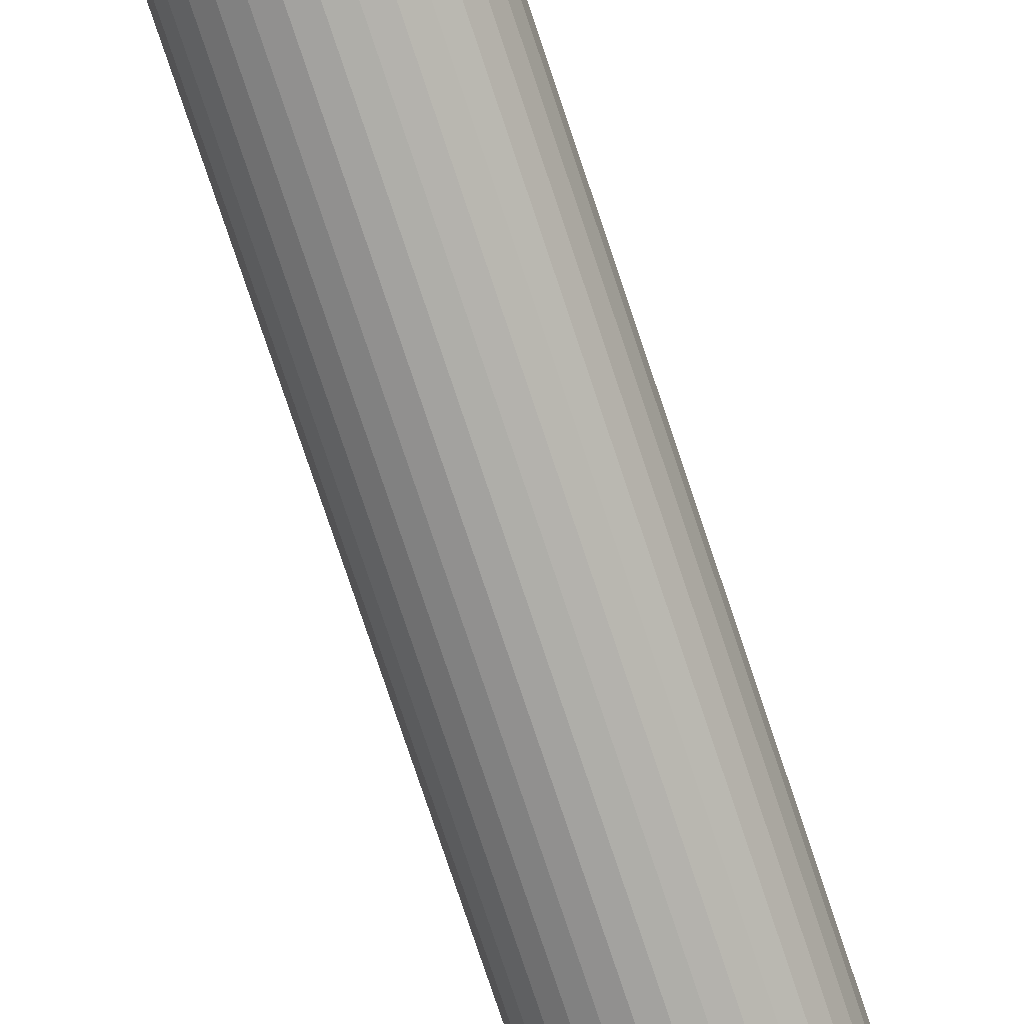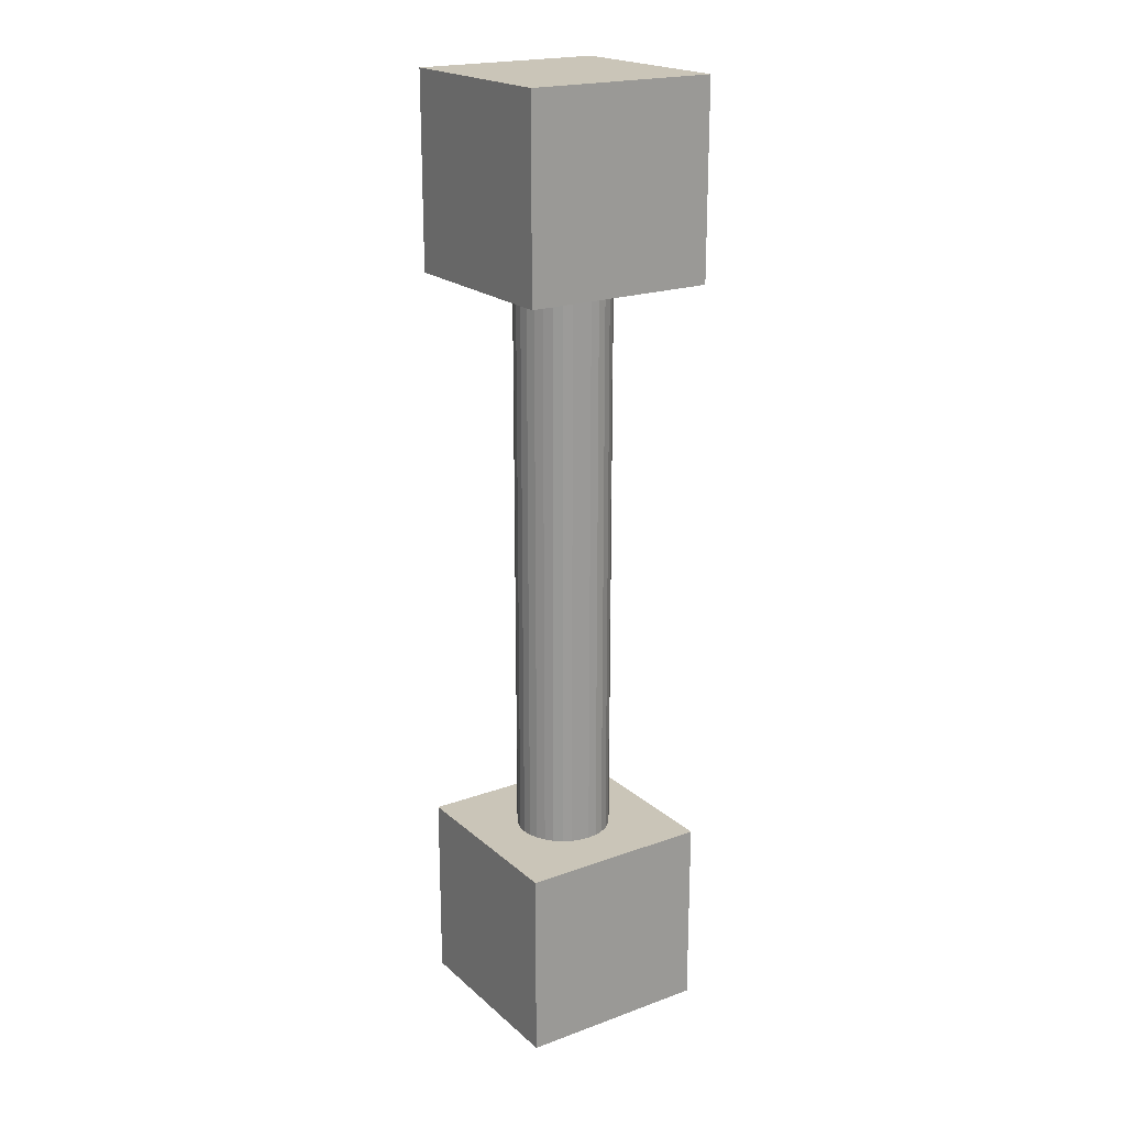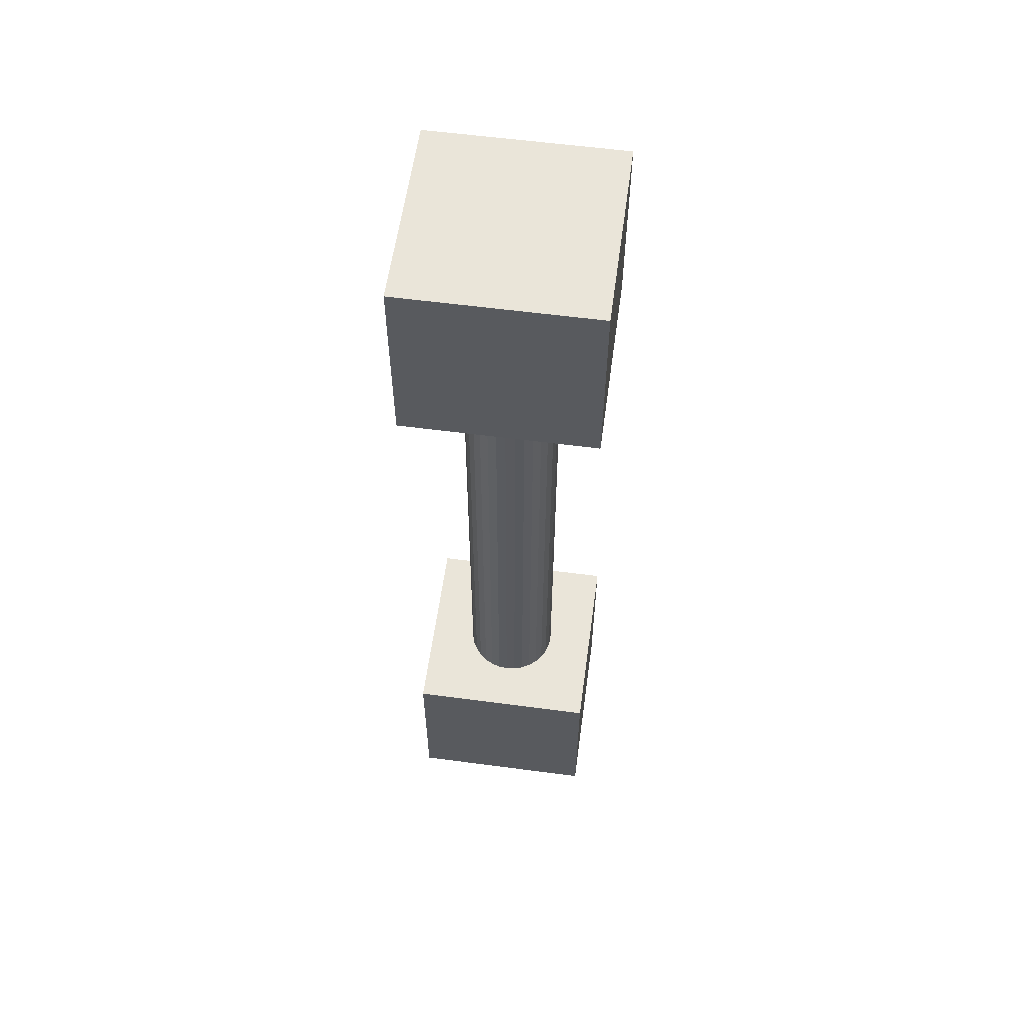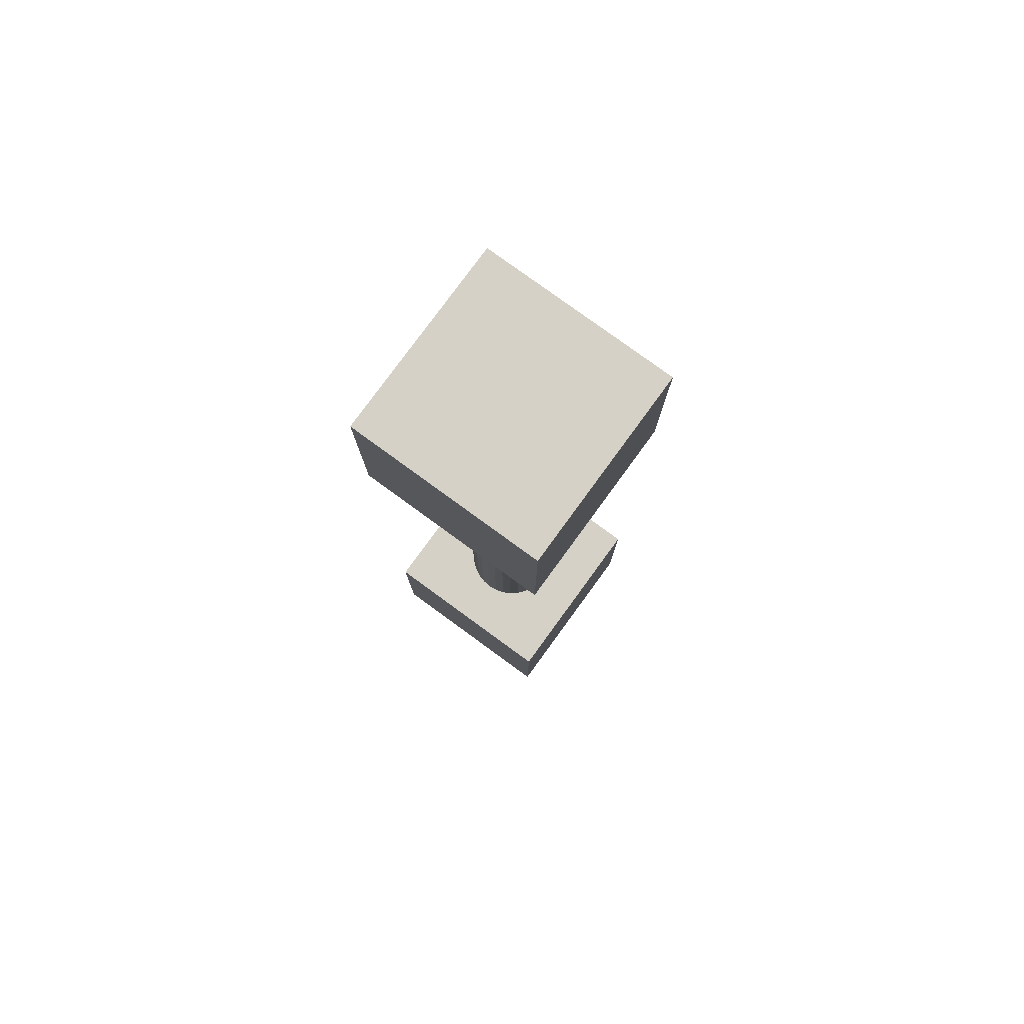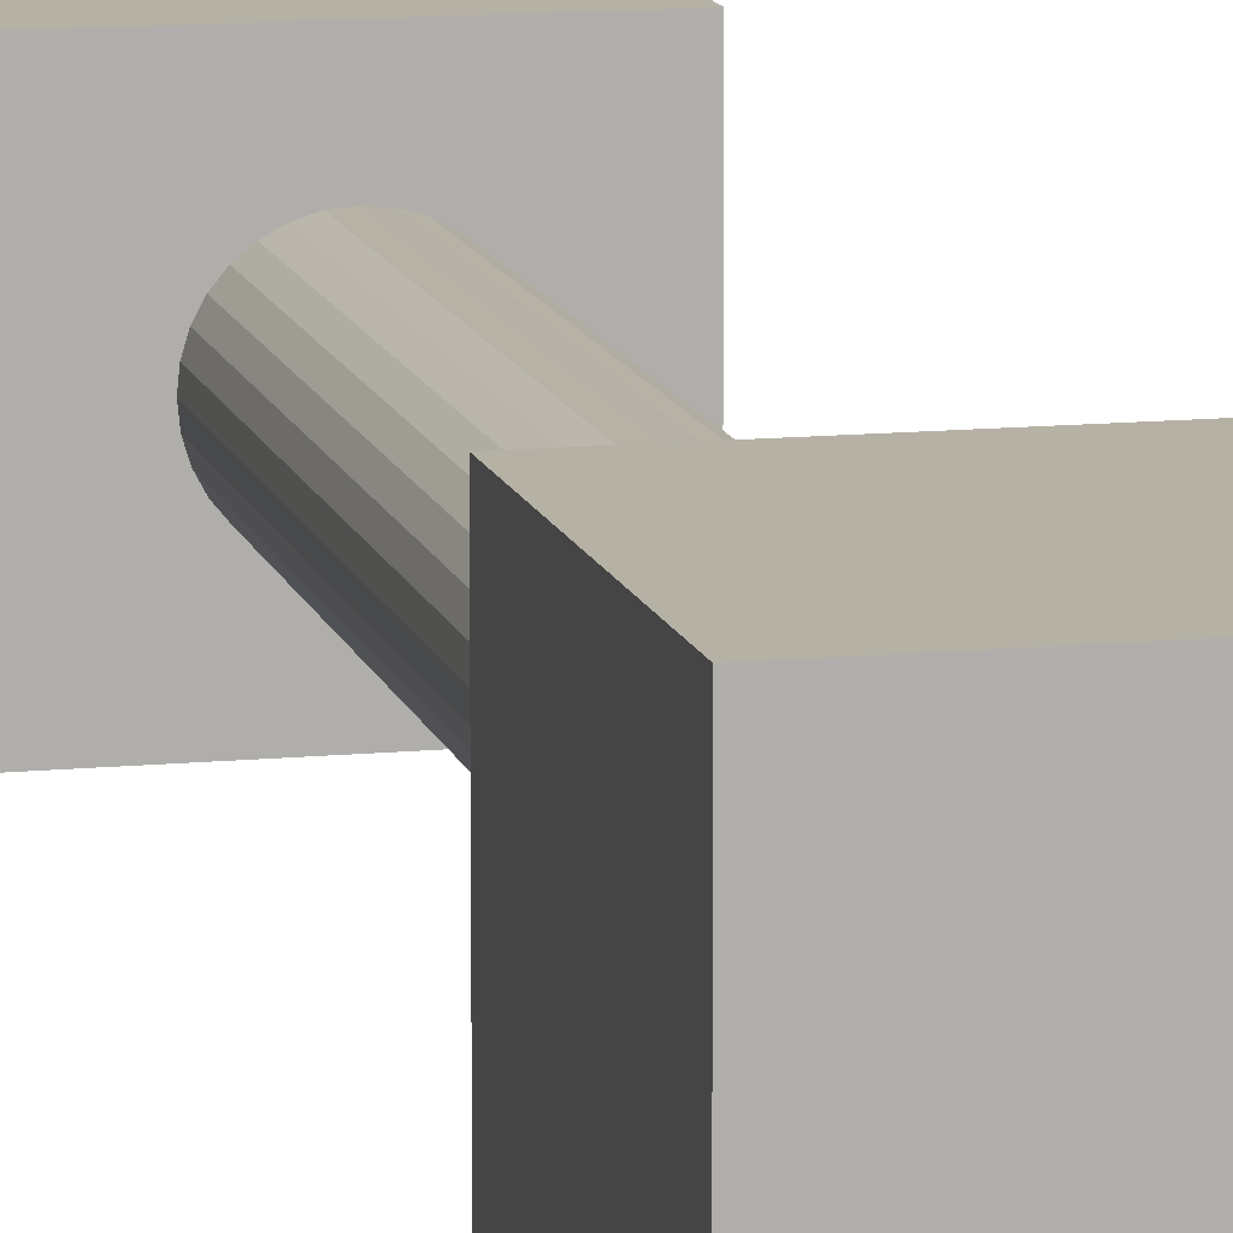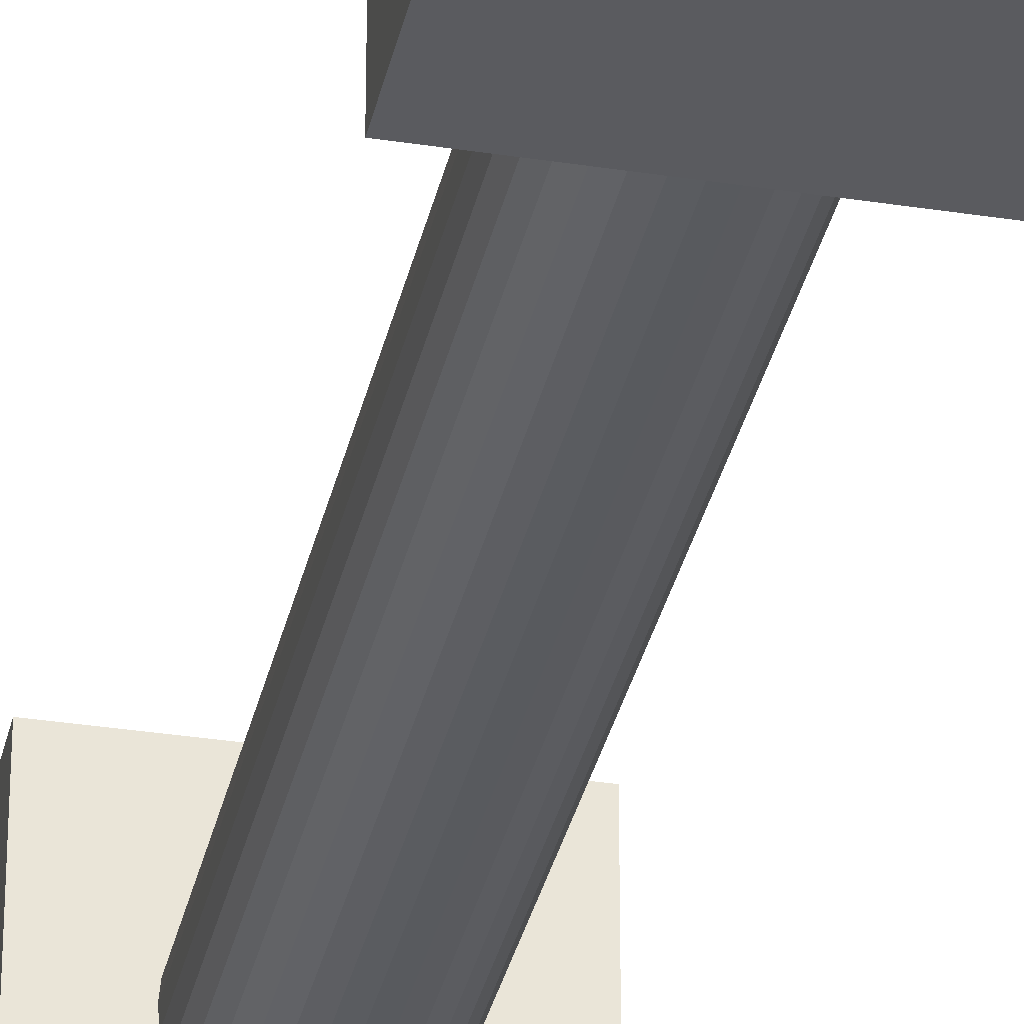
<metadata>
{"format":"obj","ext":"obj","renderer":"f3d","projection":"perspective","resolution":1024,"background":"white","views":[{"elev":-75.3,"azim":18.3,"up":"+Z"},{"elev":20.5,"azim":-123.4,"up":"+Y"},{"elev":58.4,"azim":-82.2,"up":"+Y"},{"elev":79.0,"azim":-143.9,"up":"+Y"},{"elev":12.0,"azim":166.8,"up":"+Z"},{"elev":-33.3,"azim":167.9,"up":"+Z"}]}
</metadata>
<code>
o Cylinder.004
v 2 -1.625 -2.25
v 2 1.625 -2.25
v 2.049 -1.625 -2.245
v 2.049 1.625 -2.245
v 2.096 -1.625 -2.231
v 2.096 1.625 -2.231
v 2.139 -1.625 -2.208
v 2.139 1.625 -2.208
v 2.177 -1.625 -2.177
v 2.177 1.625 -2.177
v 2.208 -1.625 -2.139
v 2.208 1.625 -2.139
v 2.231 -1.625 -2.096
v 2.231 1.625 -2.096
v 2.245 -1.625 -2.049
v 2.245 1.625 -2.049
v 2.25 -1.625 -2
v 2.25 1.625 -2
v 2.245 -1.625 -1.951
v 2.245 1.625 -1.951
v 2.231 -1.625 -1.904
v 2.231 1.625 -1.904
v 2.208 -1.625 -1.861
v 2.208 1.625 -1.861
v 2.177 -1.625 -1.823
v 2.177 1.625 -1.823
v 2.139 -1.625 -1.792
v 2.139 1.625 -1.792
v 2.096 -1.625 -1.769
v 2.096 1.625 -1.769
v 2.049 -1.625 -1.755
v 2.049 1.625 -1.755
v 2 -1.625 -1.75
v 2 1.625 -1.75
v 1.951 -1.625 -1.755
v 1.951 1.625 -1.755
v 1.904 -1.625 -1.769
v 1.904 1.625 -1.769
v 1.861 -1.625 -1.792
v 1.861 1.625 -1.792
v 1.823 -1.625 -1.823
v 1.823 1.625 -1.823
v 1.792 -1.625 -1.861
v 1.792 1.625 -1.861
v 1.769 -1.625 -1.904
v 1.769 1.625 -1.904
v 1.755 -1.625 -1.951
v 1.755 1.625 -1.951
v 1.75 -1.625 -2
v 1.75 1.625 -2
v 1.755 -1.625 -2.049
v 1.755 1.625 -2.049
v 1.769 -1.625 -2.096
v 1.769 1.625 -2.096
v 1.792 -1.625 -2.139
v 1.792 1.625 -2.139
v 1.823 -1.625 -2.177
v 1.823 1.625 -2.177
v 1.861 -1.625 -2.208
v 1.861 1.625 -2.208
v 1.904 -1.625 -2.231
v 1.904 1.625 -2.231
v 1.951 -1.625 -2.245
v 1.951 1.625 -2.245
v 1.5 -2.5 -1.5
v 1.5 -1.5 -1.5
v 1.5 -2.5 -2.5
v 1.5 -1.5 -2.5
v 2.5 -2.5 -1.5
v 2.5 -1.5 -1.5
v 2.5 -2.5 -2.5
v 2.5 -1.5 -2.5
v 1.5 1.5 -1.5
v 1.5 2.5 -1.5
v 1.5 1.5 -2.5
v 1.5 2.5 -2.5
v 2.5 1.5 -1.5
v 2.5 2.5 -1.5
v 2.5 1.5 -2.5
v 2.5 2.5 -2.5
f 1 2 4 3
f 3 4 6 5
f 5 6 8 7
f 7 8 10 9
f 9 10 12 11
f 11 12 14 13
f 13 14 16 15
f 15 16 18 17
f 17 18 20 19
f 19 20 22 21
f 21 22 24 23
f 23 24 26 25
f 25 26 28 27
f 27 28 30 29
f 29 30 32 31
f 31 32 34 33
f 33 34 36 35
f 35 36 38 37
f 37 38 40 39
f 39 40 42 41
f 41 42 44 43
f 43 44 46 45
f 45 46 48 47
f 47 48 50 49
f 49 50 52 51
f 51 52 54 53
f 53 54 56 55
f 55 56 58 57
f 57 58 60 59
f 59 60 62 61
f 4 2 64 62 60 58 56 54 52 50 48 46 44 42 40 38 36 34 32 30 28 26 24 22 20 18 16 14 12 10 8 6
f 61 62 64 63
f 63 64 2 1
f 1 3 5 7 9 11 13 15 17 19 21 23 25 27 29 31 33 35 37 39 41 43 45 47 49 51 53 55 57 59 61 63
f 65 66 68 67
f 67 68 72 71
f 71 72 70 69
f 69 70 66 65
f 67 71 69 65
f 72 68 66 70
f 73 74 76 75
f 75 76 80 79
f 79 80 78 77
f 77 78 74 73
f 75 79 77 73
f 80 76 74 78

</code>
